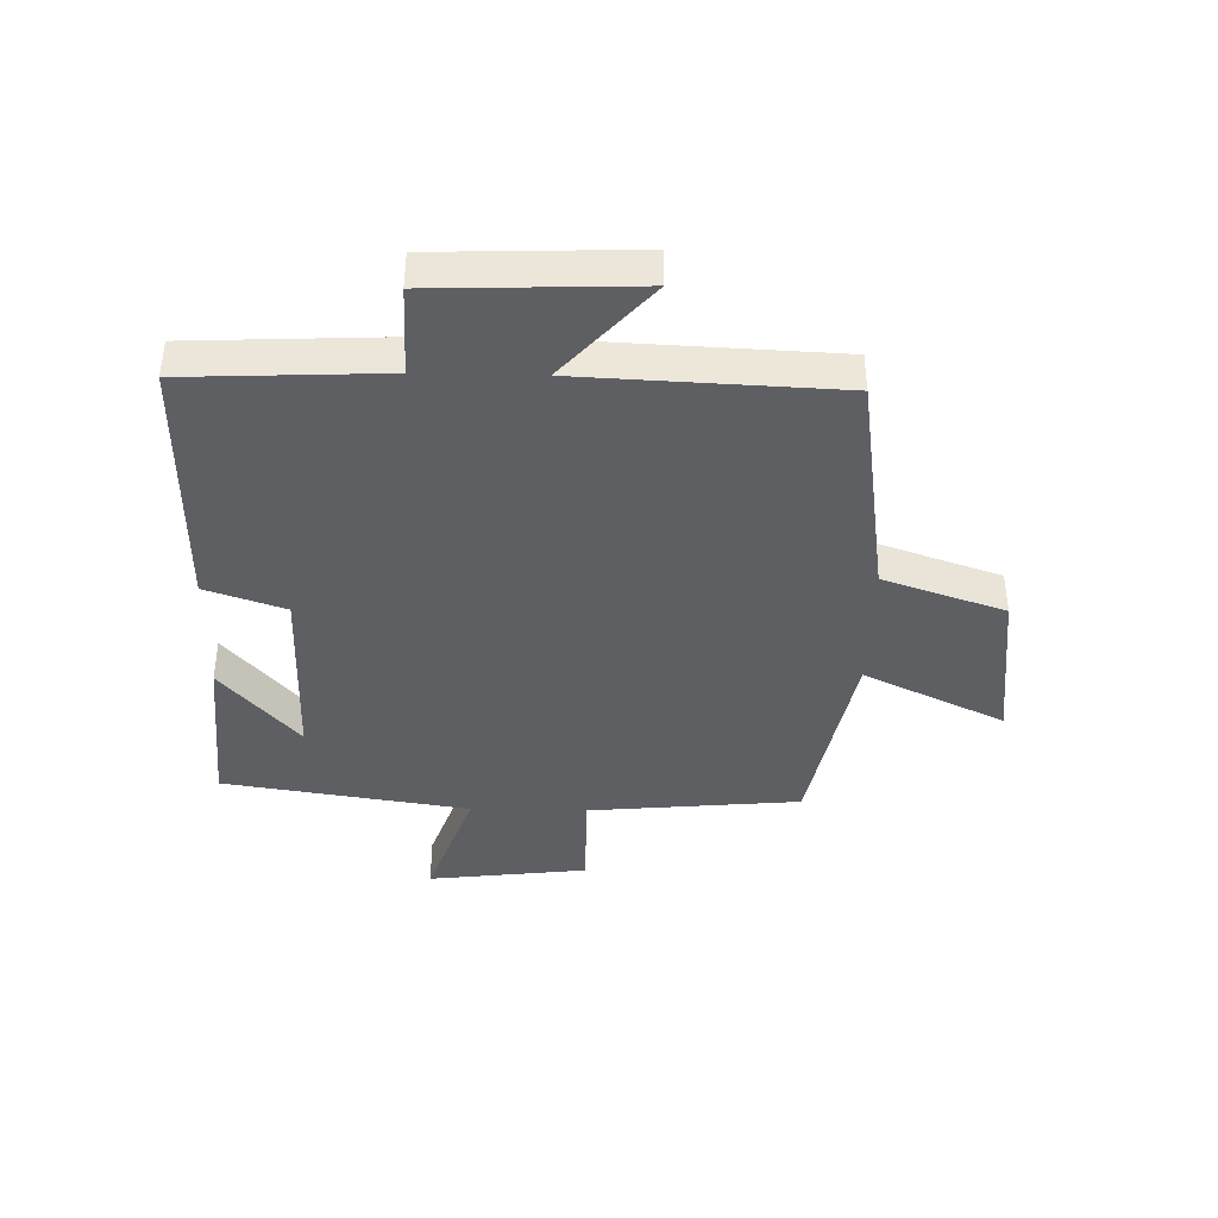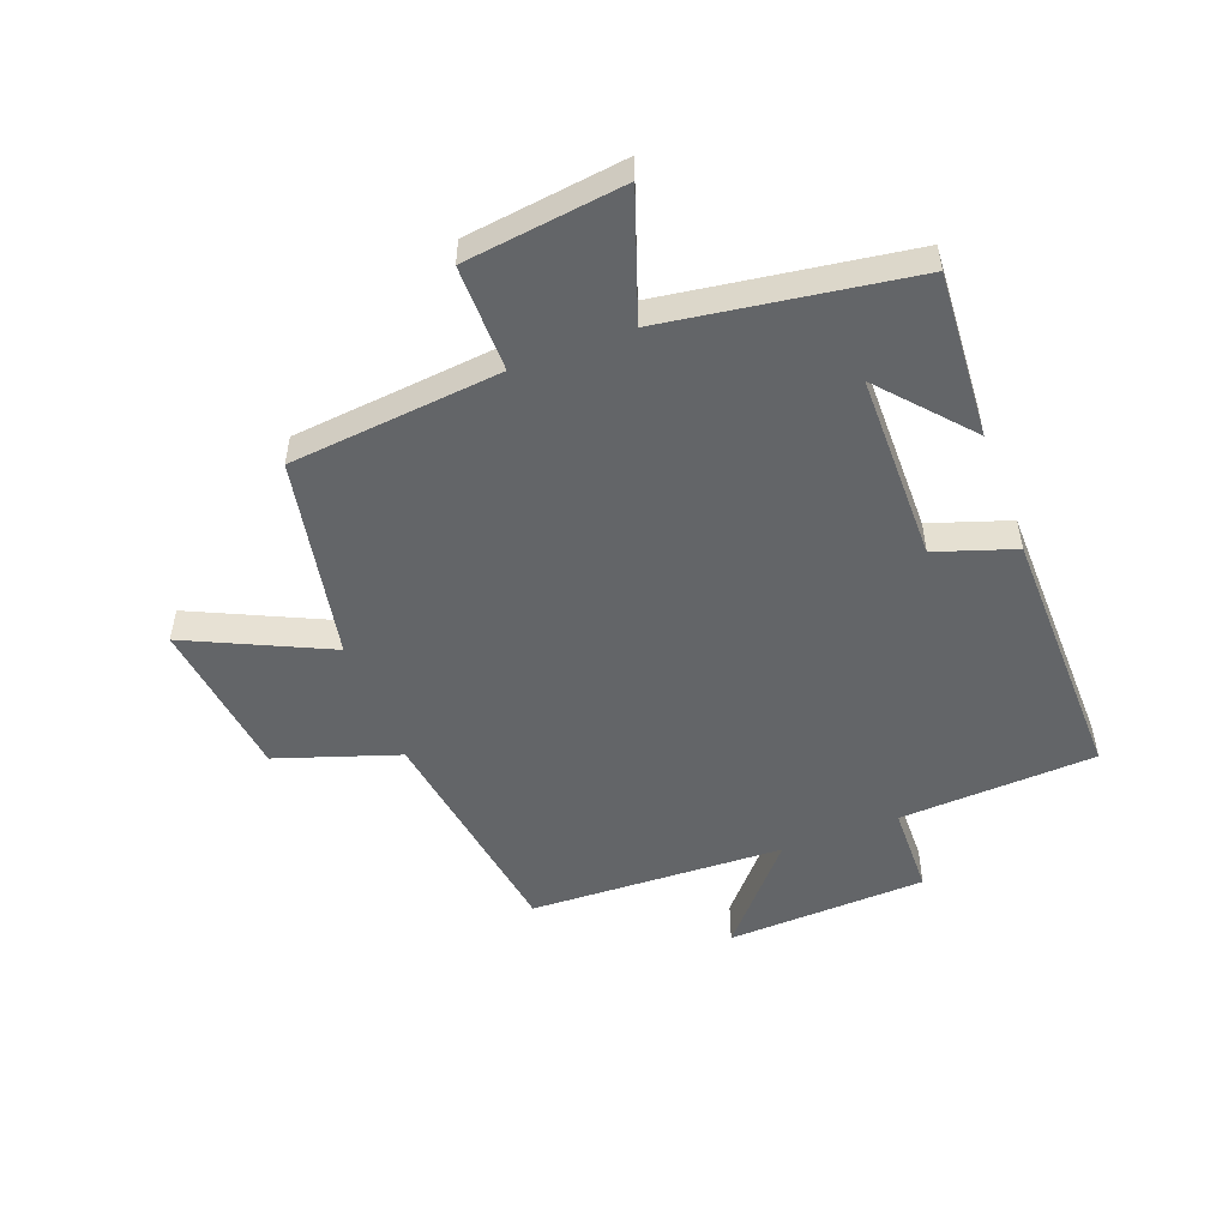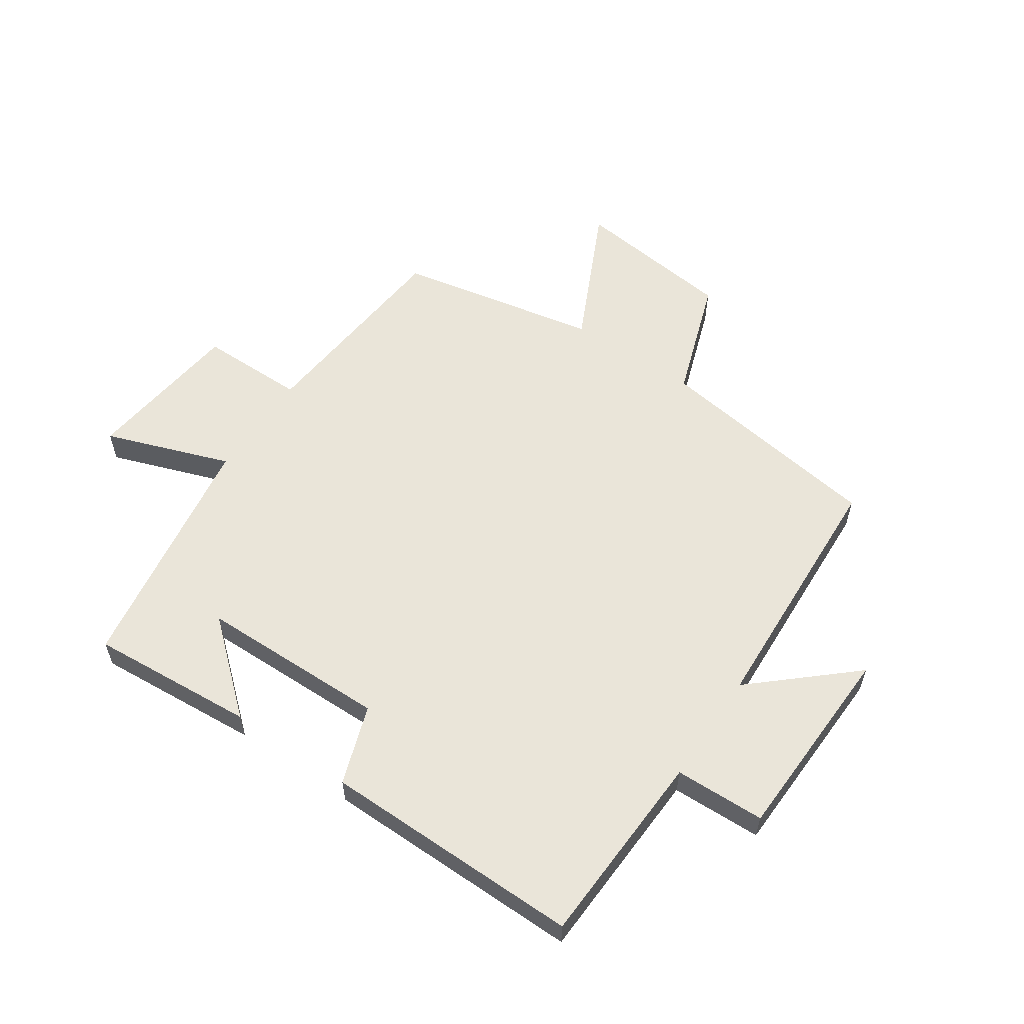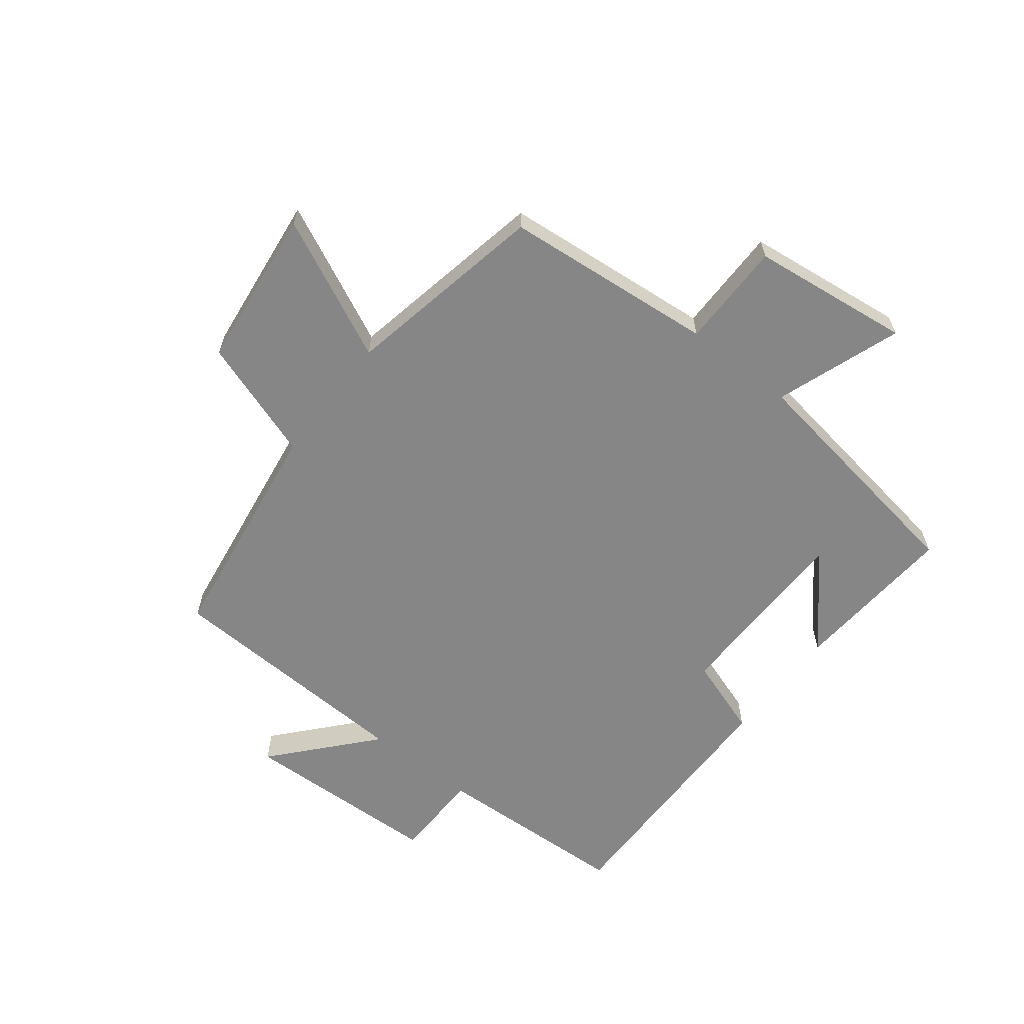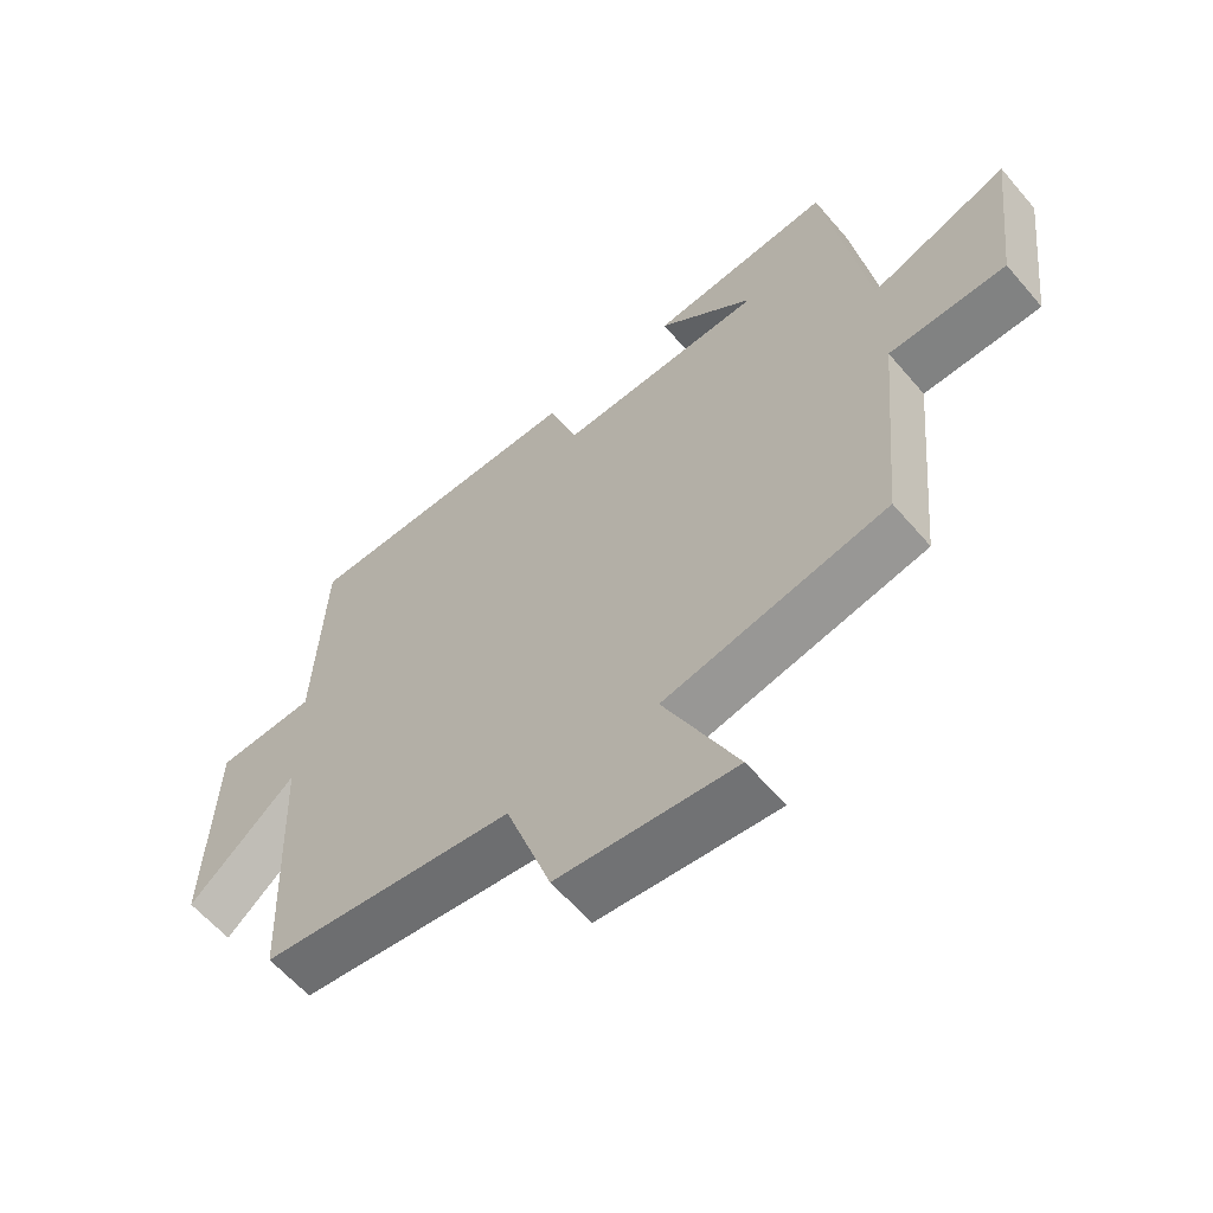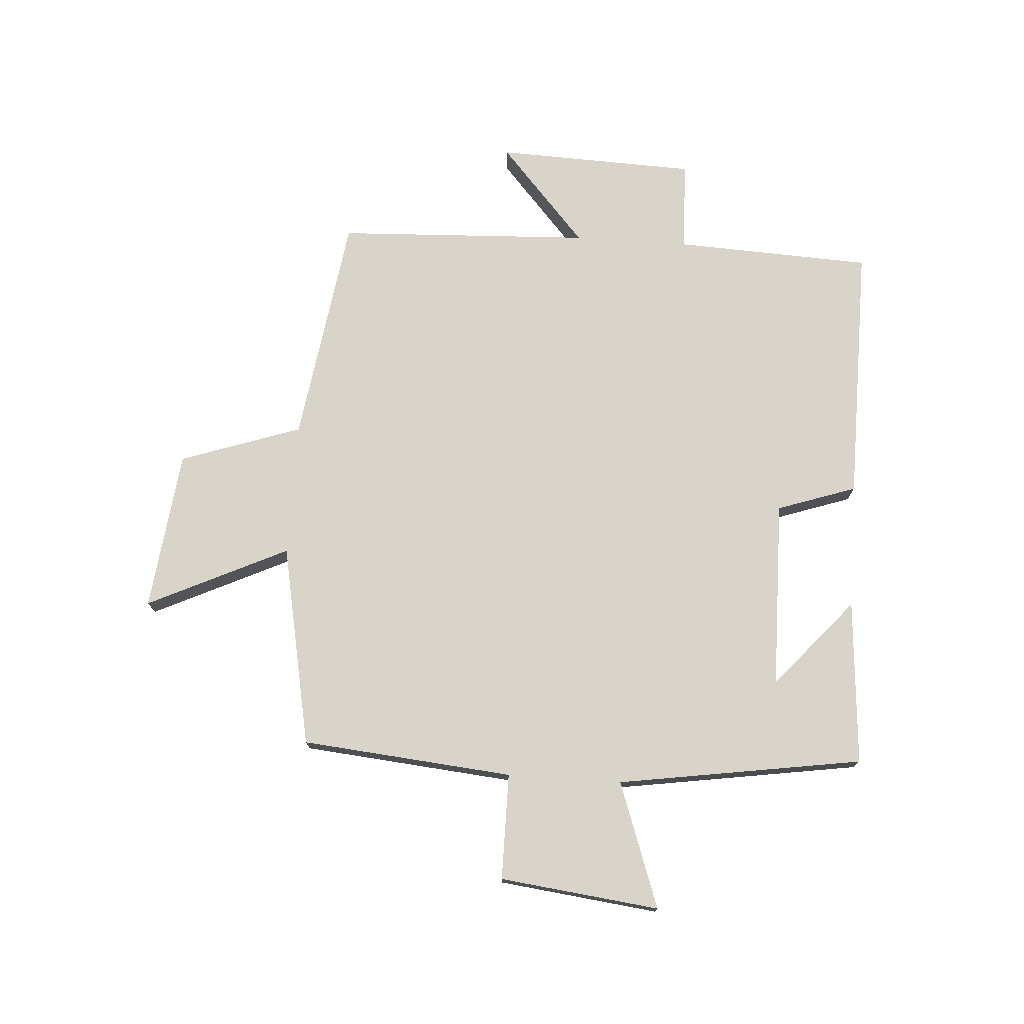
<metadata>
{"format":"obj","ext":"obj","renderer":"f3d","projection":"perspective","resolution":1024,"background":"white","views":[{"elev":-40.1,"azim":88.7,"up":"+Y"},{"elev":-51.4,"azim":-69.0,"up":"+Y"},{"elev":57.9,"azim":34.0,"up":"+Y"},{"elev":-62.2,"azim":-127.9,"up":"+Y"},{"elev":-60.6,"azim":-139.6,"up":"+Z"},{"elev":74.8,"azim":-86.2,"up":"+Y"}]}
</metadata>
<code>
v -0.467 0.07 -0.434
v -0.5 0.07 -0.081
v -0.677 0.07 -0.081
v -0.709 0.07 0.185
v -0.5 0.07 0.111
v -0.437 0.07 0.52
v -0.161 0.07 0.5
v -0.308 0.07 0.372
v 0.006 0.07 0.368
v 0.051 0.07 0.5
v 0.485 0.07 0.505
v 0.5 0.07 0.176
v 0.651 0.07 0.172
v 0.663 0.07 -0.162
v 0.5 0.07 -0.018
v 0.481 0.07 -0.443
v 0.096 0.07 -0.5
v 0.027 0.07 -0.702
v -0.241 0.07 -0.734
v -0.13 0.07 -0.5
v -0.467 0 -0.434
v -0.5 0 -0.081
v -0.677 0 -0.081
v -0.709 0 0.185
v -0.5 0 0.111
v -0.437 0 0.52
v -0.161 0 0.5
v -0.308 0 0.372
v 0.006 0 0.368
v 0.051 0 0.5
v 0.485 0 0.505
v 0.5 0 0.176
v 0.651 0 0.172
v 0.663 0 -0.162
v 0.5 0 -0.018
v 0.481 0 -0.443
v 0.096 0 -0.5
v 0.027 0 -0.702
v -0.241 0 -0.734
v -0.13 0 -0.5
f 17 18 19 20
f 20 1 2
f 17 20 2
f 16 17 2
f 15 16 2
f 12 13 14 15
f 11 12 15
f 10 11 15
f 9 10 15
f 8 9 15 2
f 6 7 8
f 5 6 8 2
f 2 3 4 5
f 40 39 38 37
f 22 21 40
f 22 40 37
f 22 37 36
f 22 36 35
f 35 34 33 32
f 35 32 31
f 35 31 30
f 35 30 29
f 22 35 29 28
f 28 27 26
f 22 28 26 25
f 25 24 23 22
f 1 21 22 2
f 2 22 23 3
f 3 23 24 4
f 4 24 25 5
f 5 25 26 6
f 6 26 27 7
f 7 27 28 8
f 8 28 29 9
f 9 29 30 10
f 10 30 31 11
f 11 31 32 12
f 12 32 33 13
f 13 33 34 14
f 14 34 35 15
f 15 35 36 16
f 16 36 37 17
f 17 37 38 18
f 18 38 39 19
f 19 39 40 20
f 20 40 21 1

</code>
